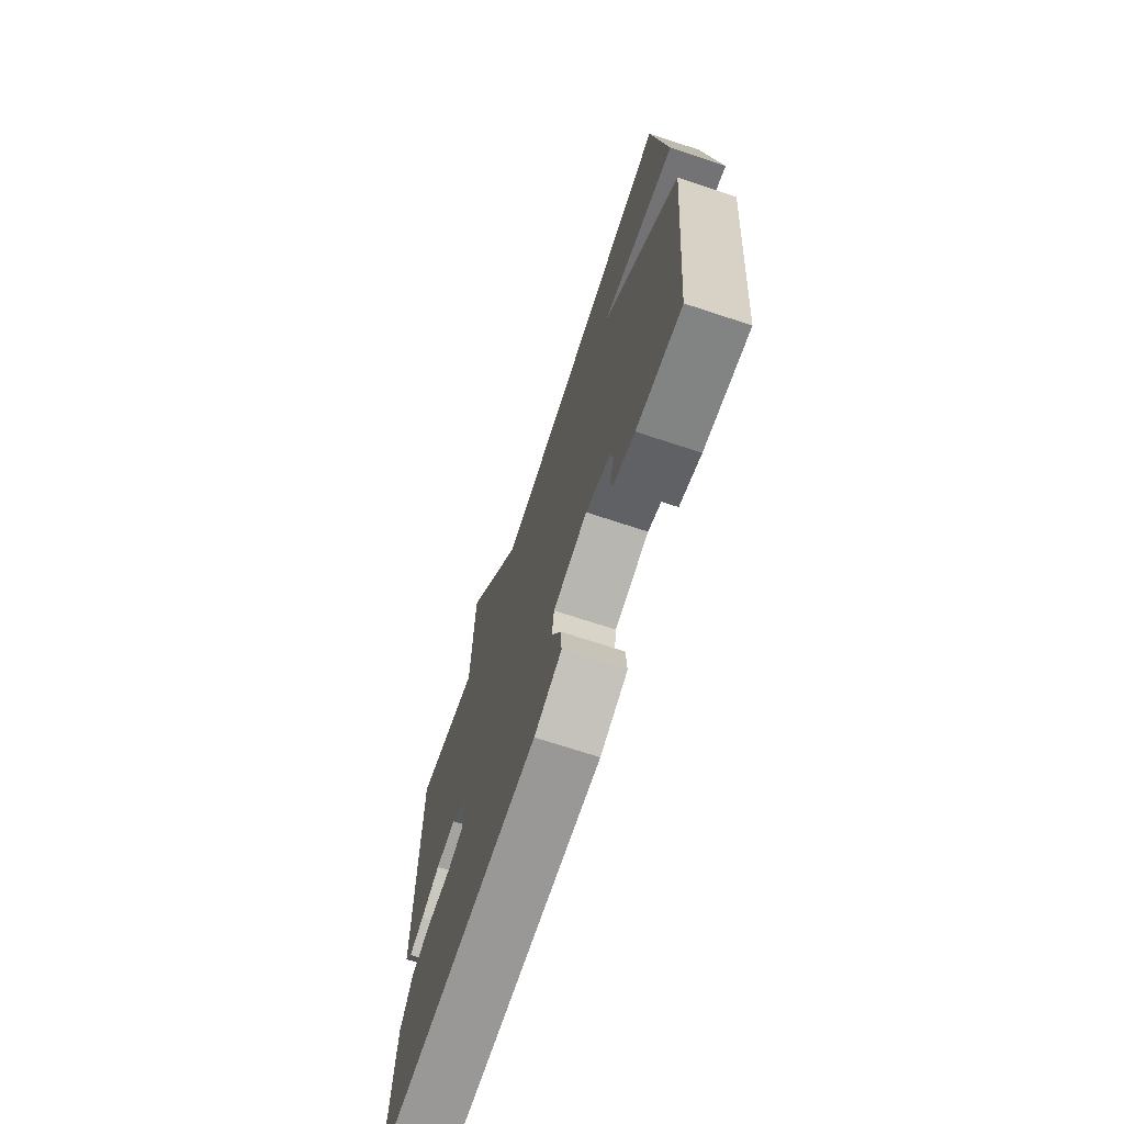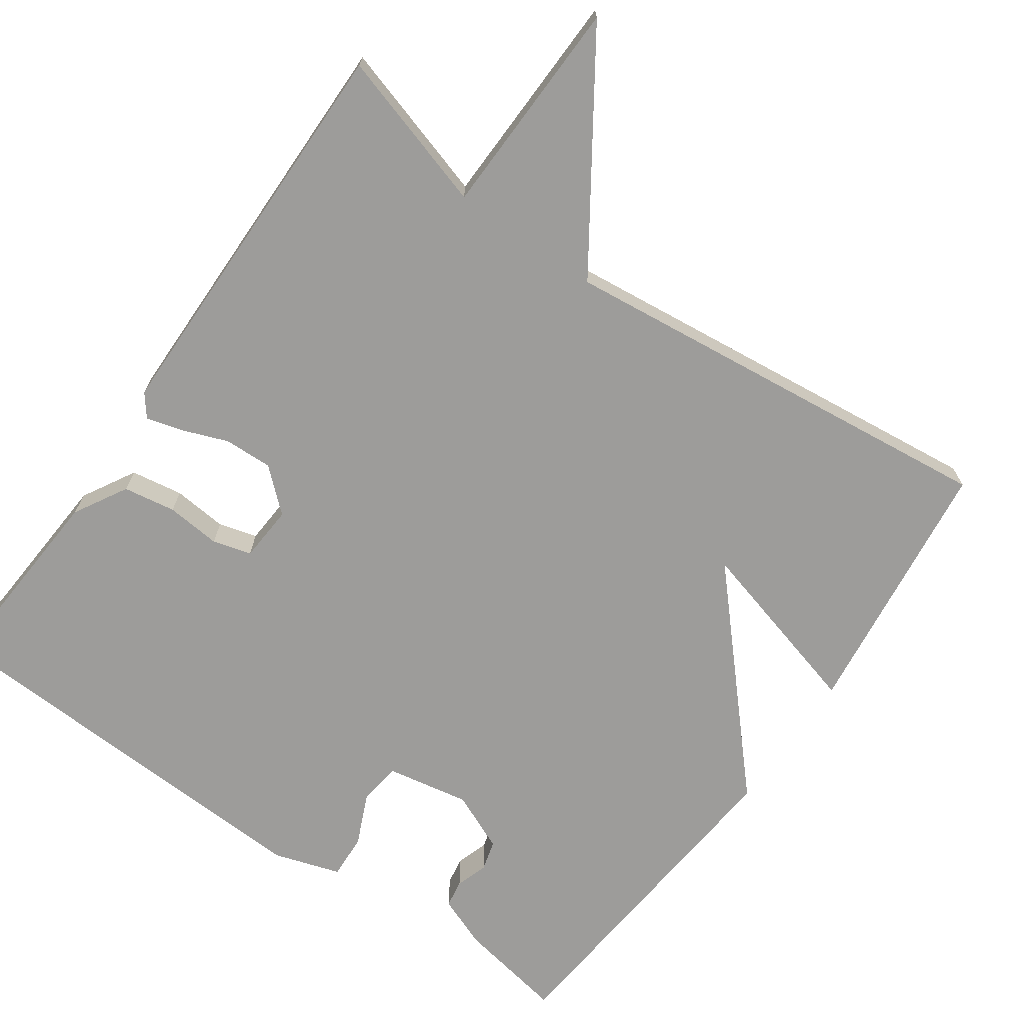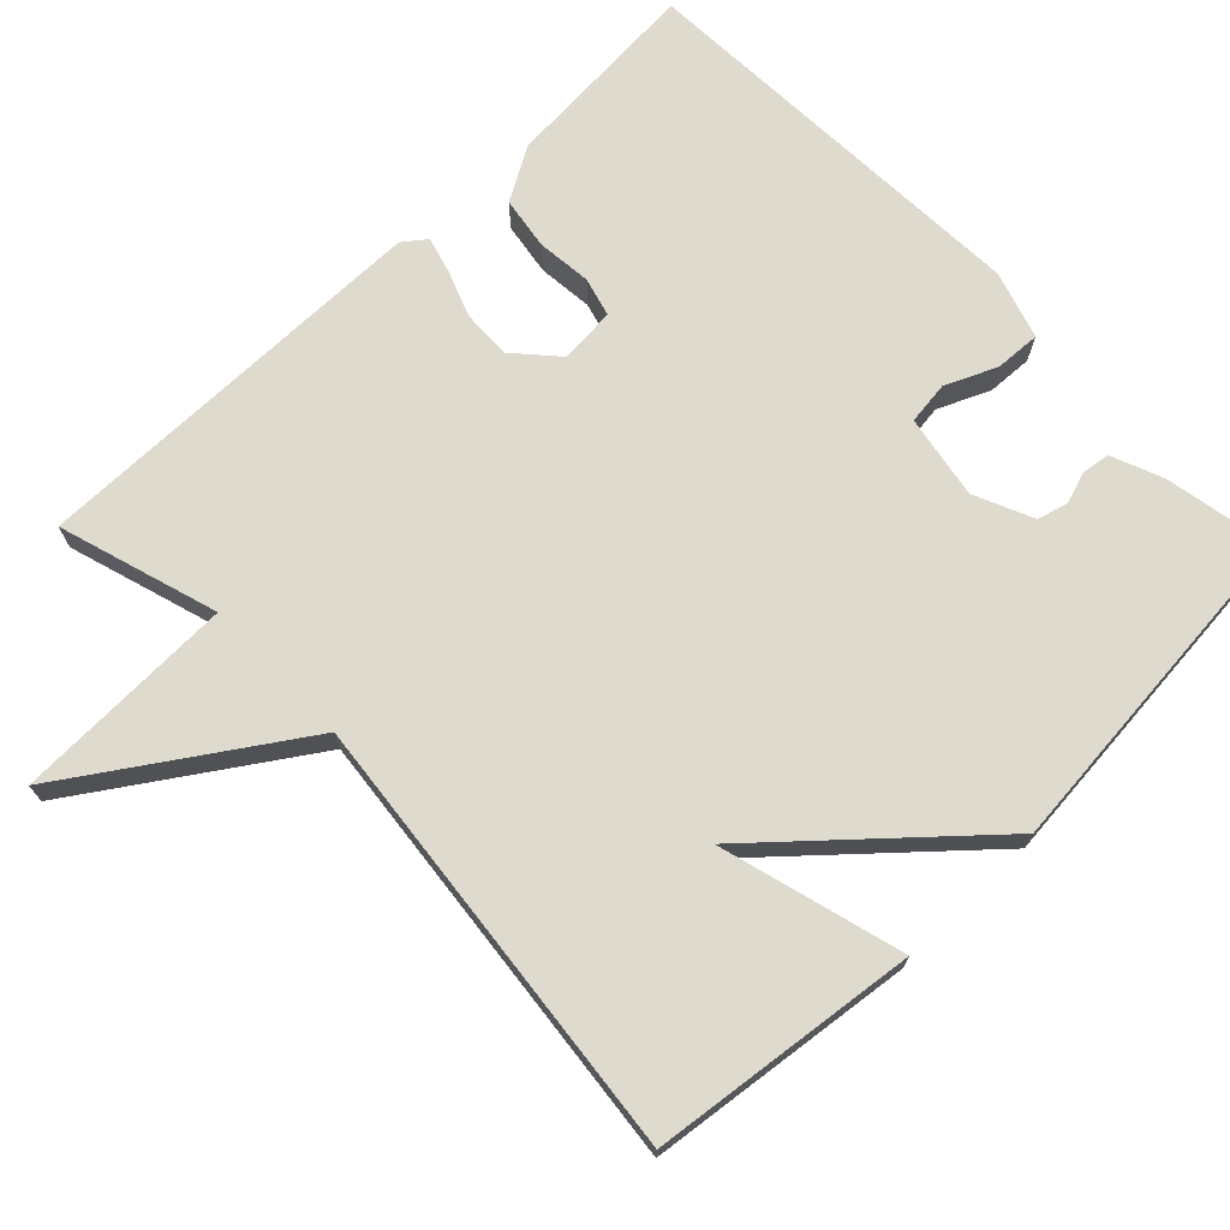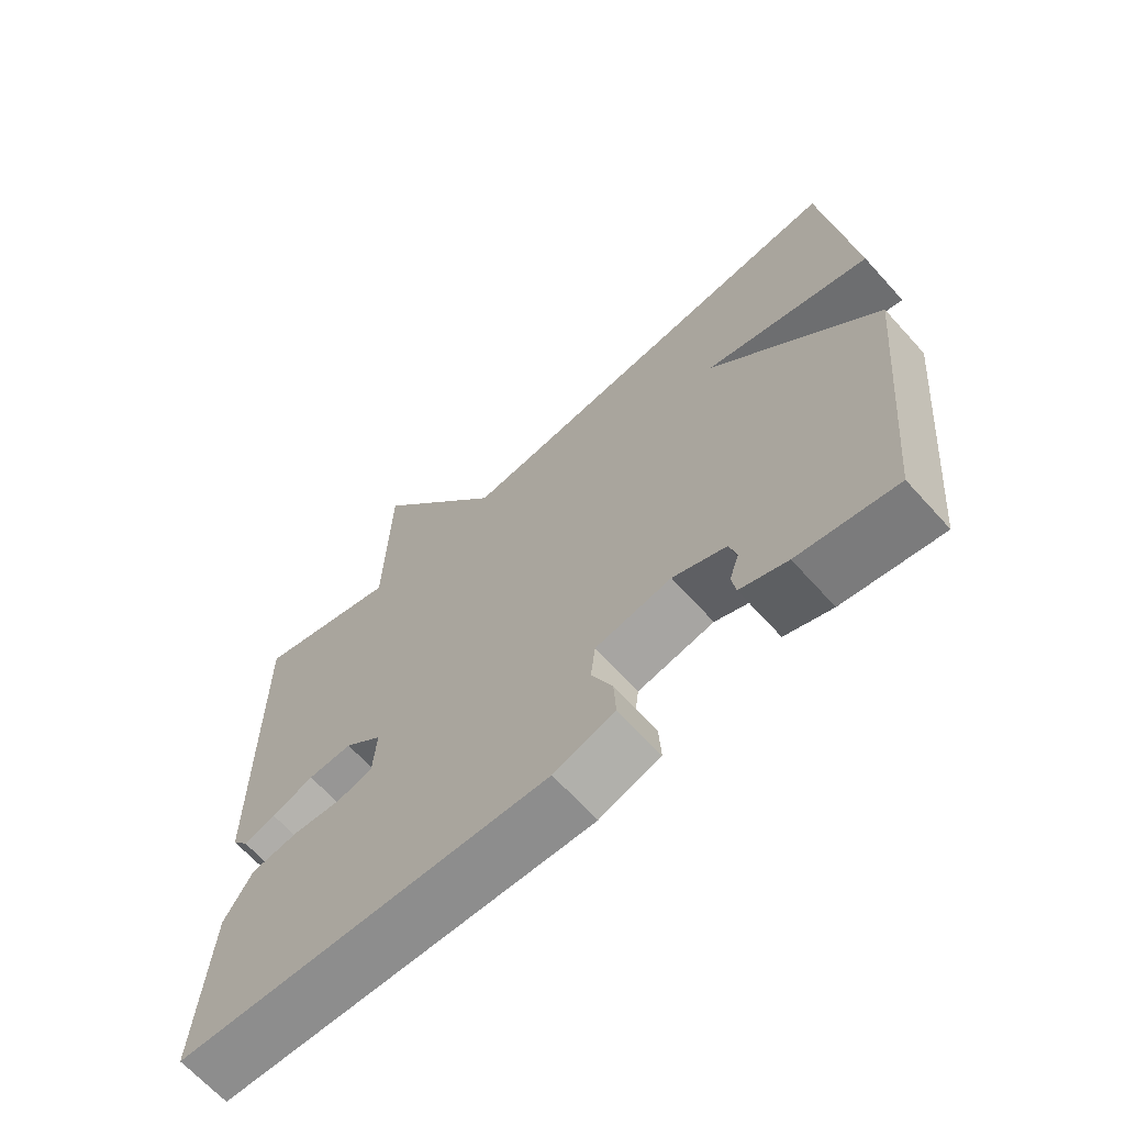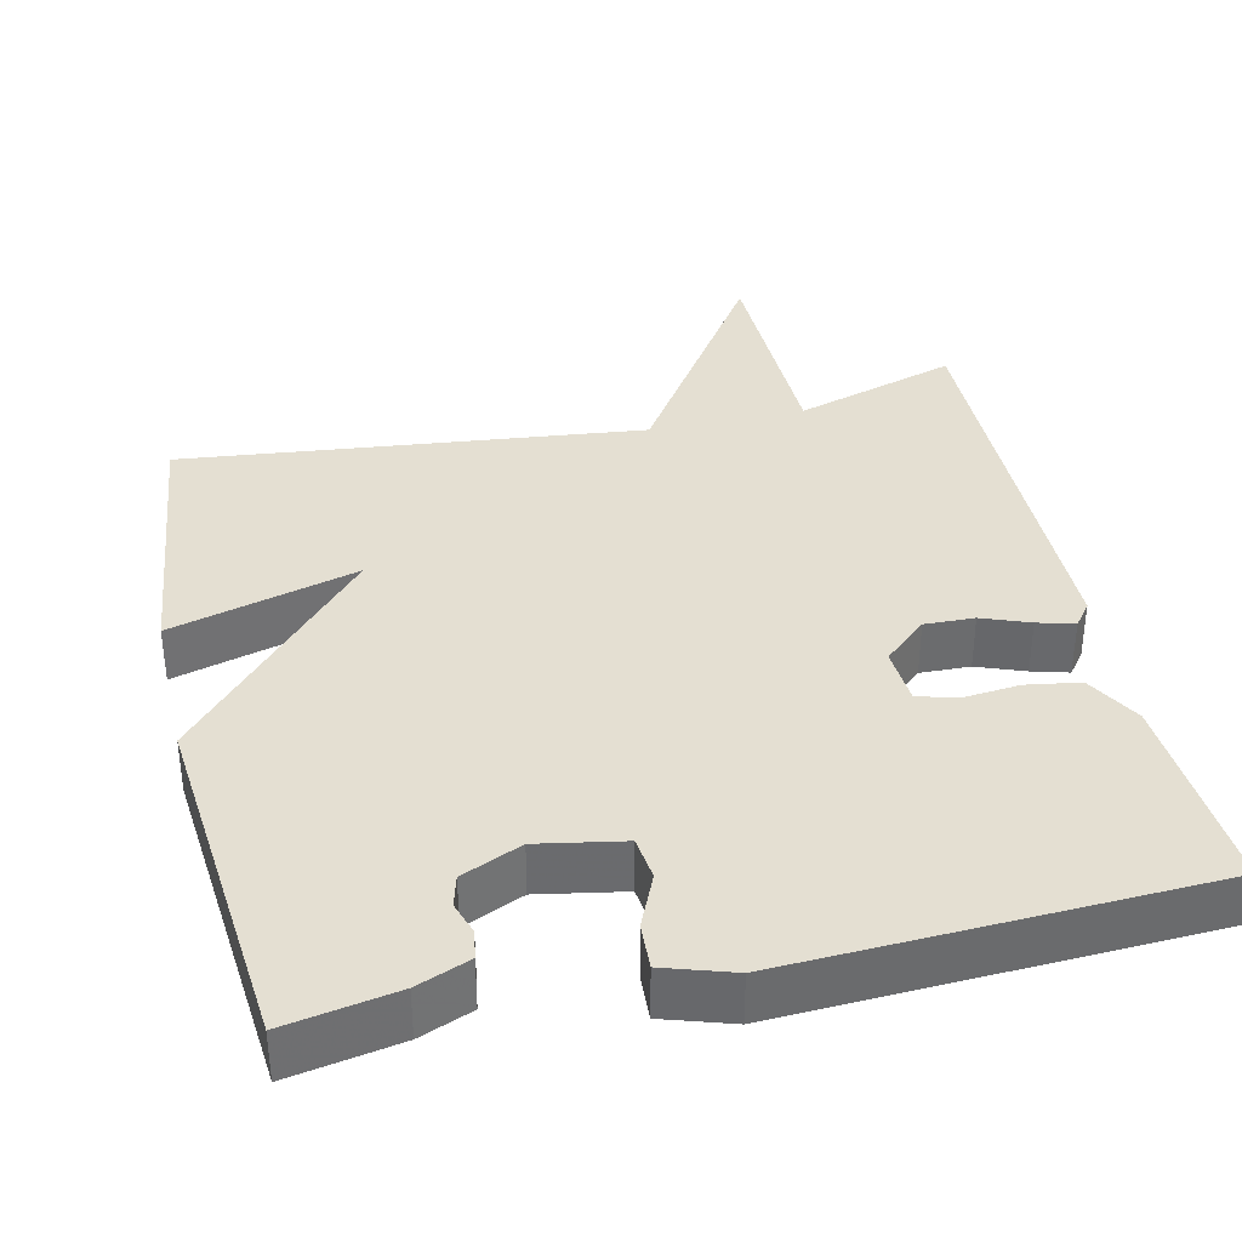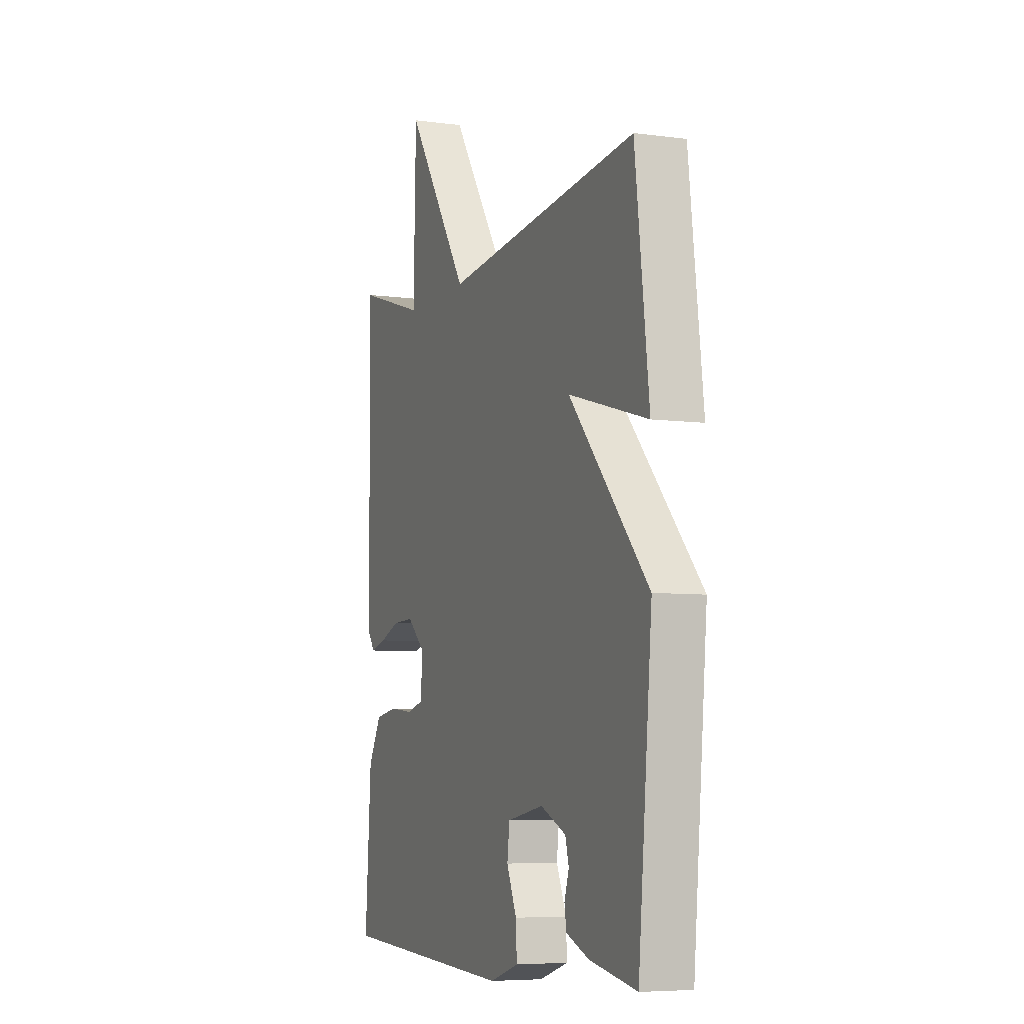
<metadata>
{"format":"obj","ext":"obj","renderer":"f3d","projection":"perspective","resolution":1024,"background":"white","views":[{"elev":-71.2,"azim":71.8,"up":"+Z"},{"elev":-70.2,"azim":-35.0,"up":"+Y"},{"elev":71.2,"azim":46.0,"up":"+Y"},{"elev":-66.6,"azim":42.1,"up":"+Z"},{"elev":36.9,"azim":167.3,"up":"+Y"},{"elev":-6.5,"azim":68.4,"up":"+Z"}]}
</metadata>
<code>
v -0.5 0.07 -0.5
v -0.482 0.07 -0.237
v -0.442 0.07 -0.167
v -0.373 0.07 -0.156
v -0.301 0.07 -0.163
v -0.25 0.07 -0.149
v -0.245 0.07 -0.075
v -0.3 0.07 -0.026
v -0.364 0.07 -0.028
v -0.425 0.07 -0.051
v -0.472 0.07 -0.064
v -0.495 0.07 -0.034
v -0.5 0.07 0.5
v -0.291 0.07 0.436
v -0.284 0.07 0.726
v -0.091 0.07 0.436
v 0.5 0.07 0.5
v 0.542 0.07 0.151
v 0.302 0.07 0.217
v 0.542 0.07 -0.049
v 0.5 0.07 -0.5
v 0.358 0.07 -0.474
v 0.29 0.07 -0.447
v 0.284 0.07 -0.41
v 0.298 0.07 -0.368
v 0.287 0.07 -0.328
v 0.21 0.07 -0.294
v 0.1 0.07 -0.314
v 0.093 0.07 -0.37
v 0.123 0.07 -0.438
v 0.126 0.07 -0.497
v 0.038 0.07 -0.525
v -0.5 0 -0.5
v -0.482 0 -0.237
v -0.442 0 -0.167
v -0.373 0 -0.156
v -0.301 0 -0.163
v -0.25 0 -0.149
v -0.245 0 -0.075
v -0.3 0 -0.026
v -0.364 0 -0.028
v -0.425 0 -0.051
v -0.472 0 -0.064
v -0.495 0 -0.034
v -0.5 0 0.5
v -0.291 0 0.436
v -0.284 0 0.726
v -0.091 0 0.436
v 0.5 0 0.5
v 0.542 0 0.151
v 0.302 0 0.217
v 0.542 0 -0.049
v 0.5 0 -0.5
v 0.358 0 -0.474
v 0.29 0 -0.447
v 0.284 0 -0.41
v 0.298 0 -0.368
v 0.287 0 -0.328
v 0.21 0 -0.294
v 0.1 0 -0.314
v 0.093 0 -0.37
v 0.123 0 -0.438
v 0.126 0 -0.497
v 0.038 0 -0.525
f 3 4 5
f 2 3 5
f 1 2 5
f 32 1 5
f 31 32 5
f 30 31 5
f 29 30 5
f 28 29 5 6
f 27 28 6 7
f 26 27 7 8
f 23 24 25
f 22 23 25
f 21 22 25
f 20 21 25
f 19 20 25 26
f 16 17 18 19
f 16 19 26 8
f 14 15 16 8
f 12 13 14
f 11 12 14
f 10 11 14
f 9 10 14
f 8 9 14
f 37 36 35
f 37 35 34
f 37 34 33
f 37 33 64
f 37 64 63
f 37 63 62
f 37 62 61
f 38 37 61 60
f 39 38 60 59
f 40 39 59 58
f 57 56 55
f 57 55 54
f 57 54 53
f 57 53 52
f 58 57 52 51
f 51 50 49 48
f 40 58 51 48
f 40 48 47 46
f 46 45 44
f 46 44 43
f 46 43 42
f 46 42 41
f 46 41 40
f 1 33 34 2
f 2 34 35 3
f 3 35 36 4
f 4 36 37 5
f 5 37 38 6
f 6 38 39 7
f 7 39 40 8
f 8 40 41 9
f 9 41 42 10
f 10 42 43 11
f 11 43 44 12
f 12 44 45 13
f 13 45 46 14
f 14 46 47 15
f 15 47 48 16
f 16 48 49 17
f 17 49 50 18
f 18 50 51 19
f 19 51 52 20
f 20 52 53 21
f 21 53 54 22
f 22 54 55 23
f 23 55 56 24
f 24 56 57 25
f 25 57 58 26
f 26 58 59 27
f 27 59 60 28
f 28 60 61 29
f 29 61 62 30
f 30 62 63 31
f 31 63 64 32
f 32 64 33 1

</code>
